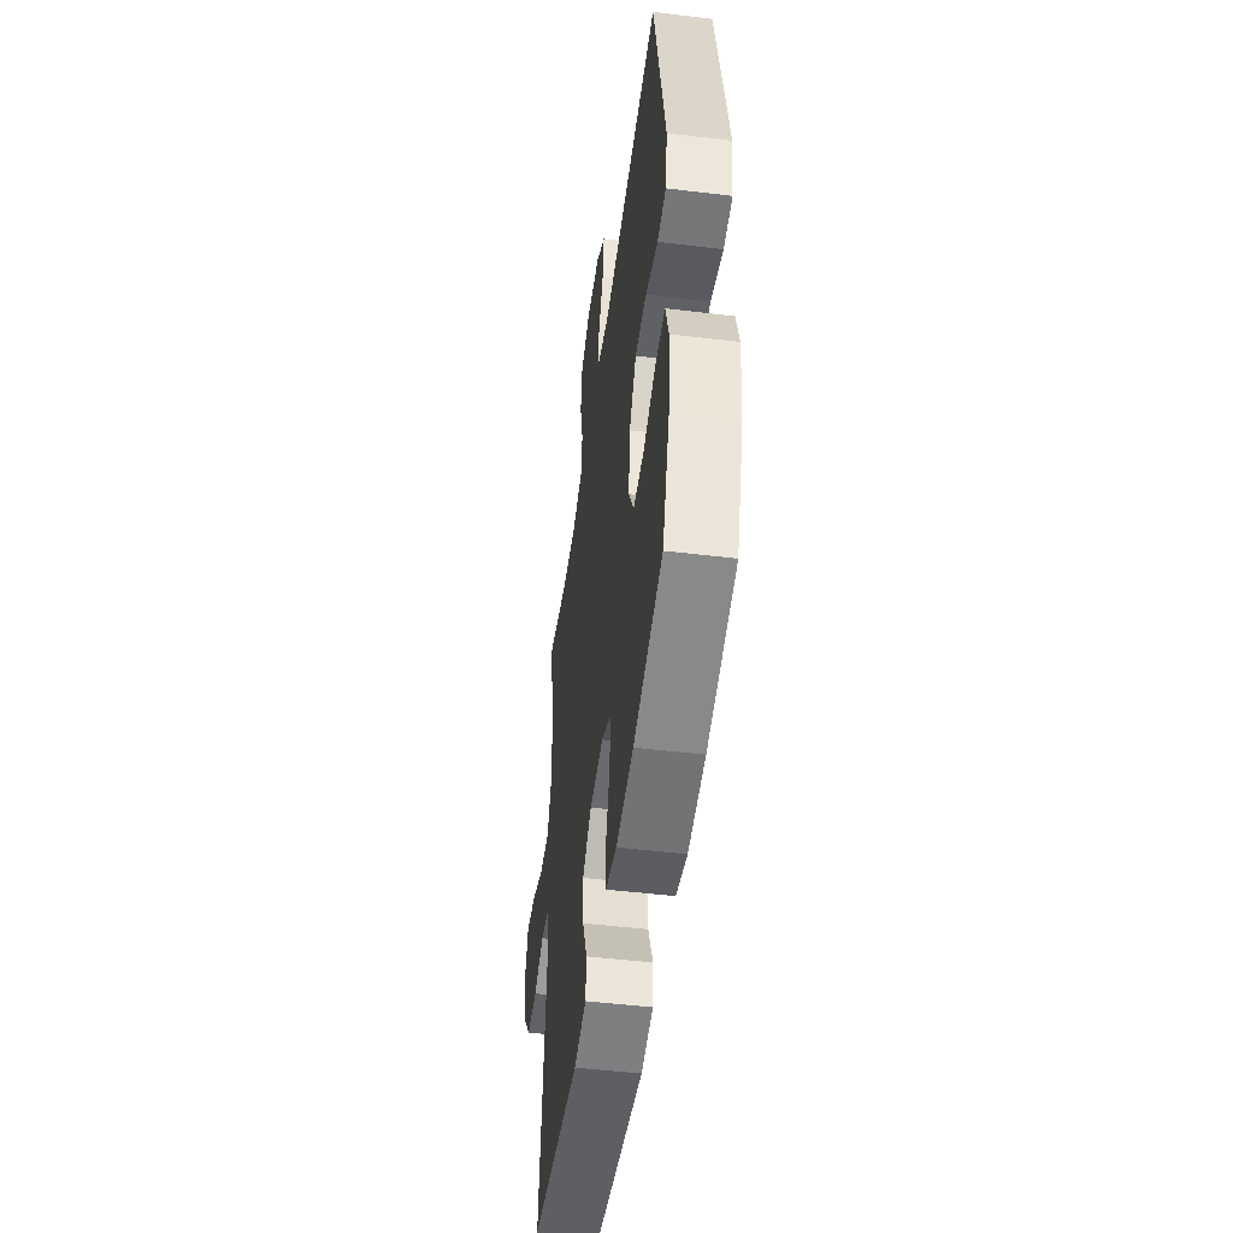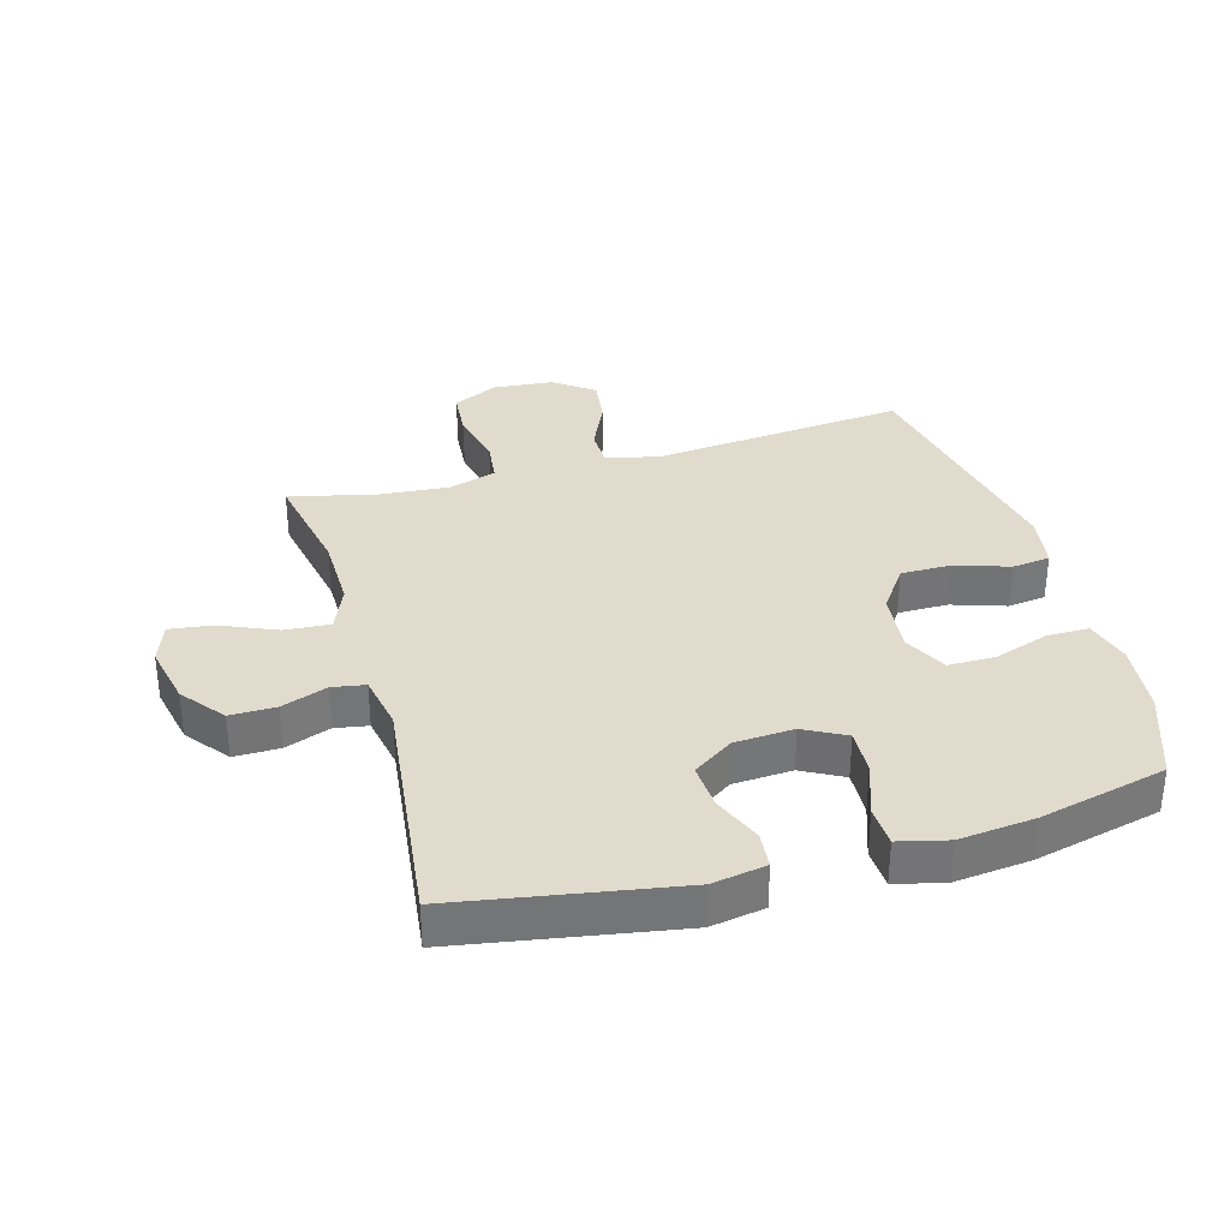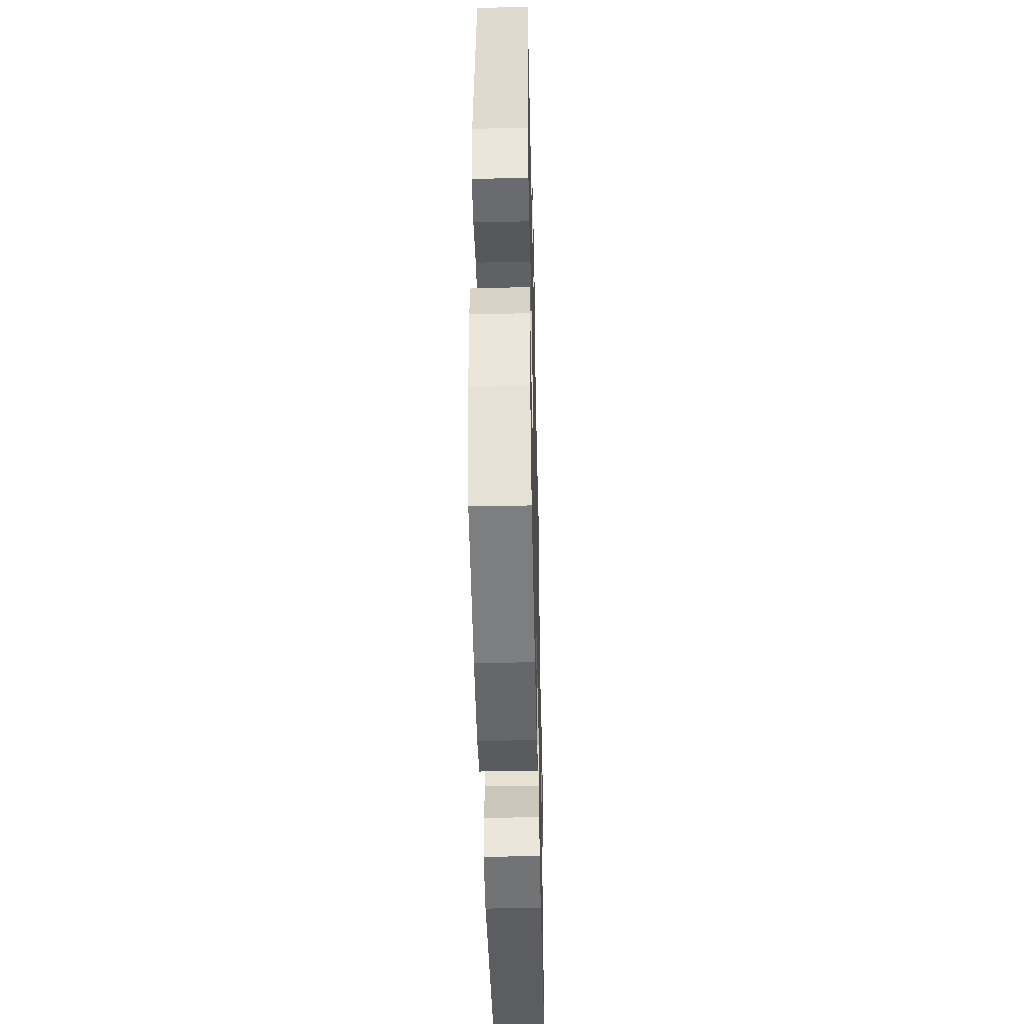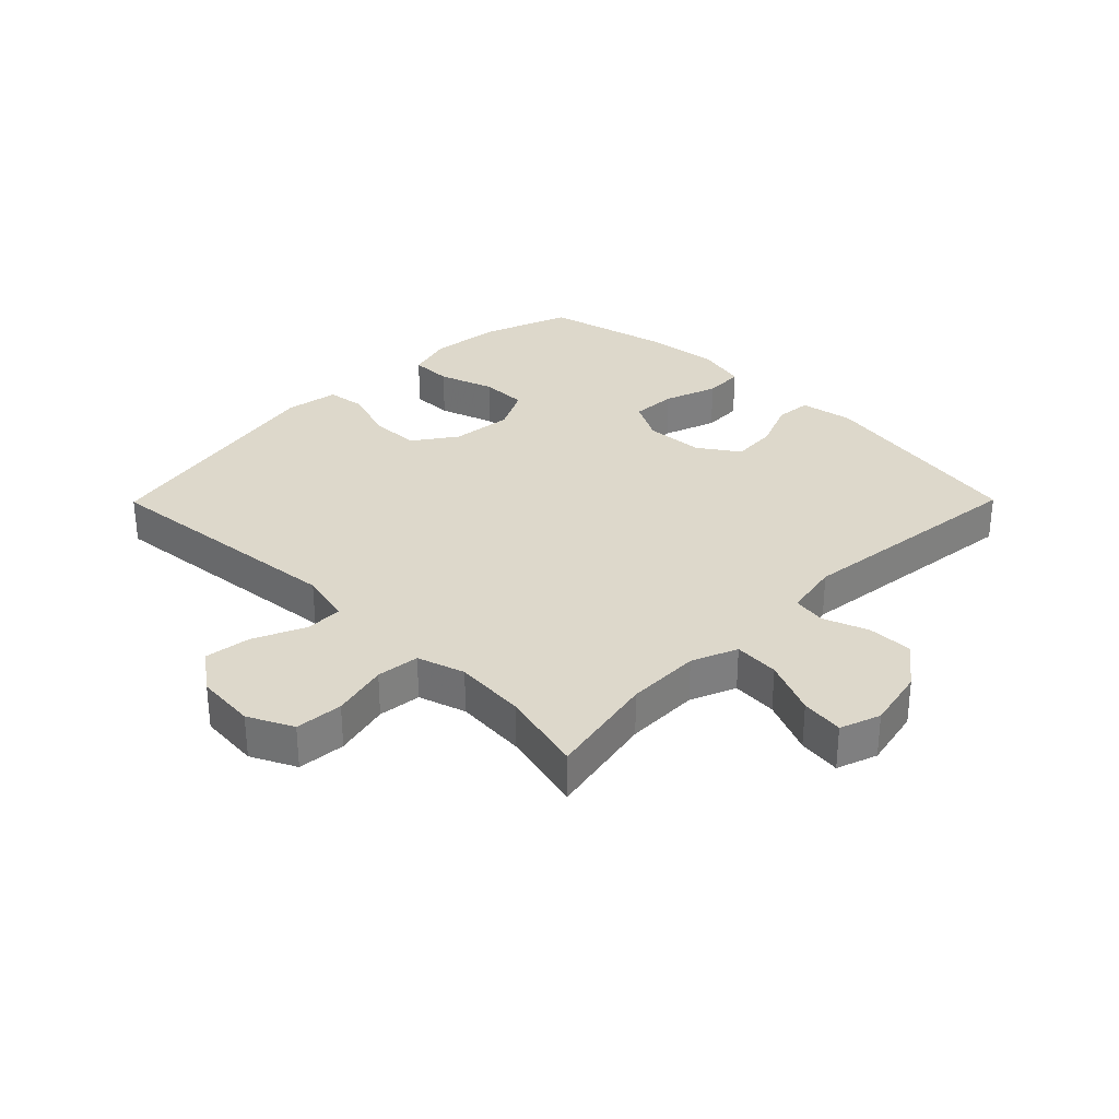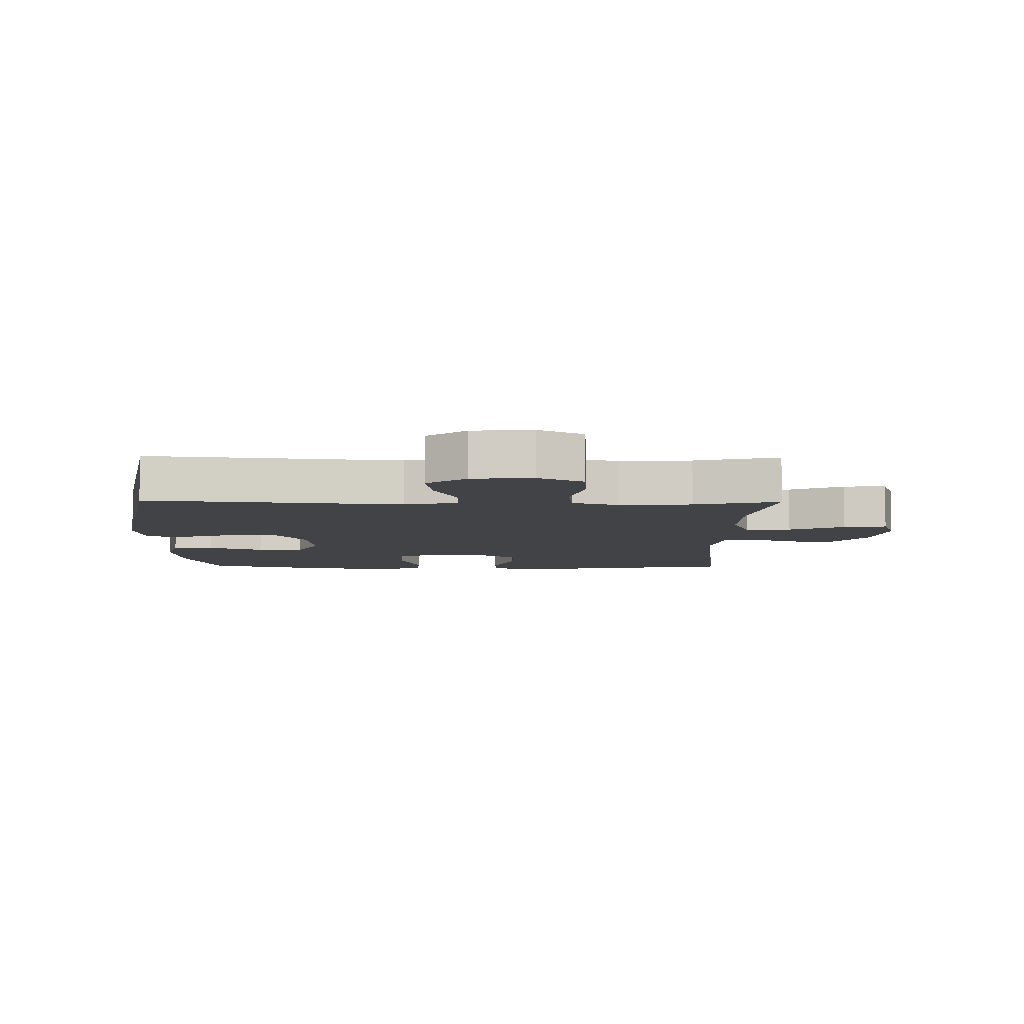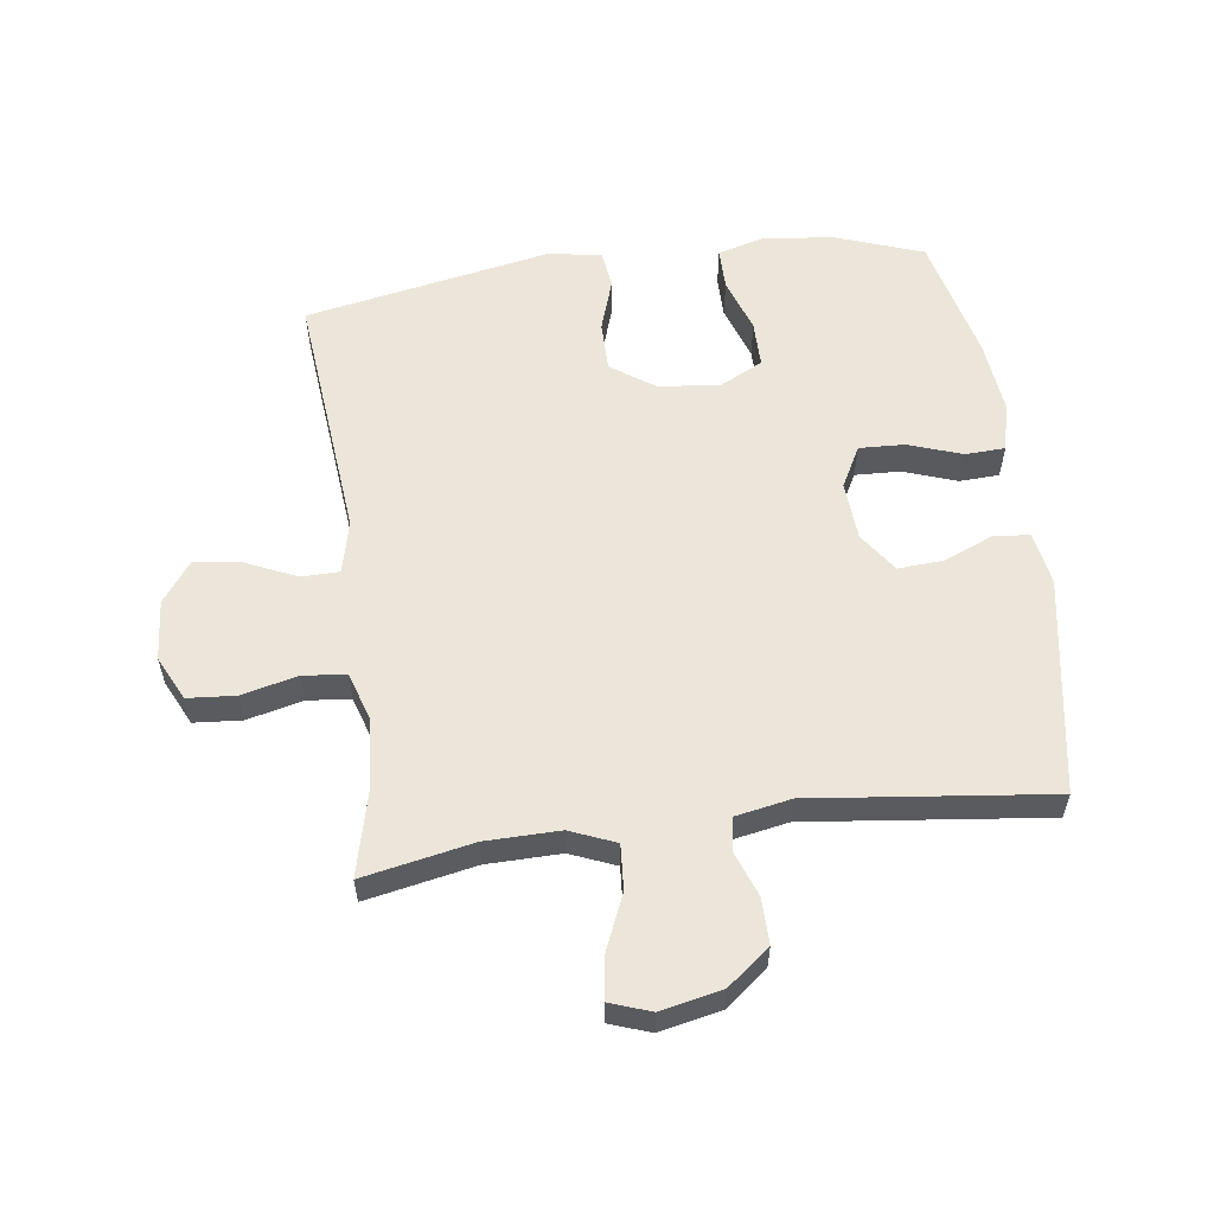
<metadata>
{"format":"obj","ext":"obj","renderer":"f3d","projection":"perspective","resolution":1024,"background":"white","views":[{"elev":-49.7,"azim":-97.6,"up":"+Z"},{"elev":33.9,"azim":164.3,"up":"+Y"},{"elev":-46.0,"azim":-88.7,"up":"+Z"},{"elev":31.3,"azim":44.7,"up":"+Y"},{"elev":-7.3,"azim":-0.9,"up":"+Y"},{"elev":57.2,"azim":82.4,"up":"+Y"}]}
</metadata>
<code>
v 0.5 0.07 -0.5
v 0.15 0.07 -0.559
v 0.064 0.07 -0.544
v 0.059 0.07 -0.486
v 0.092 0.07 -0.407
v 0.097 0.07 -0.334
v 0.033 0.07 -0.29
v -0.062 0.07 -0.284
v -0.128 0.07 -0.319
v -0.125 0.07 -0.392
v -0.095 0.07 -0.478
v -0.098 0.07 -0.542
v -0.176 0.07 -0.561
v -0.297 0.07 -0.548
v -0.5 0.07 -0.5
v -0.551 0.07 -0.358
v -0.563 0.07 -0.244
v -0.542 0.07 -0.17
v -0.475 0.07 -0.17
v -0.386 0.07 -0.2
v -0.311 0.07 -0.2
v -0.276 0.07 -0.131
v -0.286 0.07 -0.032
v -0.335 0.07 0.038
v -0.416 0.07 0.038
v -0.502 0.07 0.01
v -0.563 0.07 0.018
v -0.577 0.07 0.104
v -0.5 0.07 0.5
v -0.091 0.07 0.46
v -0.006 0.07 0.48
v -0.005 0.07 0.541
v -0.042 0.07 0.623
v -0.052 0.07 0.698
v 0.012 0.07 0.745
v 0.109 0.07 0.753
v 0.181 0.07 0.718
v 0.187 0.07 0.641
v 0.165 0.07 0.551
v 0.173 0.07 0.482
v 0.249 0.07 0.458
v 0.364 0.07 0.467
v 0.5 0.07 0.5
v 0.465 0.07 0.324
v 0.463 0.07 0.205
v 0.493 0.07 0.132
v 0.566 0.07 0.137
v 0.655 0.07 0.175
v 0.724 0.07 0.184
v 0.747 0.07 0.119
v 0.726 0.07 0.021
v 0.672 0.07 -0.047
v 0.599 0.07 -0.046
v 0.526 0.07 -0.019
v 0.473 0.07 -0.028
v 0.456 0.07 -0.117
v 0.5 0 -0.5
v 0.15 0 -0.559
v 0.064 0 -0.544
v 0.059 0 -0.486
v 0.092 0 -0.407
v 0.097 0 -0.334
v 0.033 0 -0.29
v -0.062 0 -0.284
v -0.128 0 -0.319
v -0.125 0 -0.392
v -0.095 0 -0.478
v -0.098 0 -0.542
v -0.176 0 -0.561
v -0.297 0 -0.548
v -0.5 0 -0.5
v -0.551 0 -0.358
v -0.563 0 -0.244
v -0.542 0 -0.17
v -0.475 0 -0.17
v -0.386 0 -0.2
v -0.311 0 -0.2
v -0.276 0 -0.131
v -0.286 0 -0.032
v -0.335 0 0.038
v -0.416 0 0.038
v -0.502 0 0.01
v -0.563 0 0.018
v -0.577 0 0.104
v -0.5 0 0.5
v -0.091 0 0.46
v -0.006 0 0.48
v -0.005 0 0.541
v -0.042 0 0.623
v -0.052 0 0.698
v 0.012 0 0.745
v 0.109 0 0.753
v 0.181 0 0.718
v 0.187 0 0.641
v 0.165 0 0.551
v 0.173 0 0.482
v 0.249 0 0.458
v 0.364 0 0.467
v 0.5 0 0.5
v 0.465 0 0.324
v 0.463 0 0.205
v 0.493 0 0.132
v 0.566 0 0.137
v 0.655 0 0.175
v 0.724 0 0.184
v 0.747 0 0.119
v 0.726 0 0.021
v 0.672 0 -0.047
v 0.599 0 -0.046
v 0.526 0 -0.019
v 0.473 0 -0.028
v 0.456 0 -0.117
f 51 52 53 54
f 51 54 55
f 50 51 55
f 47 48 49 50
f 46 47 50 55
f 45 46 55 56
f 42 43 44
f 41 42 44 45
f 40 41 45 56
f 36 37 38 39
f 36 39 40
f 35 36 40
f 32 33 34 35
f 31 32 35 40
f 30 31 40 56
f 25 26 27 28
f 24 25 28 29
f 23 24 29 30
f 17 18 19 20
f 17 20 21
f 16 17 21
f 15 16 21
f 14 15 21
f 13 14 21 22
f 10 11 12 13
f 9 10 13 22
f 2 3 4 5
f 2 5 6
f 1 2 6
f 56 1 6 7
f 8 9 22 23
f 23 30 56
f 7 8 23 56
f 110 109 108 107
f 111 110 107
f 111 107 106
f 106 105 104 103
f 111 106 103 102
f 112 111 102 101
f 100 99 98
f 101 100 98 97
f 112 101 97 96
f 95 94 93 92
f 96 95 92
f 96 92 91
f 91 90 89 88
f 96 91 88 87
f 112 96 87 86
f 84 83 82 81
f 85 84 81 80
f 86 85 80 79
f 76 75 74 73
f 77 76 73
f 77 73 72
f 77 72 71
f 77 71 70
f 78 77 70 69
f 69 68 67 66
f 78 69 66 65
f 61 60 59 58
f 62 61 58
f 62 58 57
f 63 62 57 112
f 79 78 65 64
f 112 86 79
f 112 79 64 63
f 1 57 58 2
f 2 58 59 3
f 3 59 60 4
f 4 60 61 5
f 5 61 62 6
f 6 62 63 7
f 7 63 64 8
f 8 64 65 9
f 9 65 66 10
f 10 66 67 11
f 11 67 68 12
f 12 68 69 13
f 13 69 70 14
f 14 70 71 15
f 15 71 72 16
f 16 72 73 17
f 17 73 74 18
f 18 74 75 19
f 19 75 76 20
f 20 76 77 21
f 21 77 78 22
f 22 78 79 23
f 23 79 80 24
f 24 80 81 25
f 25 81 82 26
f 26 82 83 27
f 27 83 84 28
f 28 84 85 29
f 29 85 86 30
f 30 86 87 31
f 31 87 88 32
f 32 88 89 33
f 33 89 90 34
f 34 90 91 35
f 35 91 92 36
f 36 92 93 37
f 37 93 94 38
f 38 94 95 39
f 39 95 96 40
f 40 96 97 41
f 41 97 98 42
f 42 98 99 43
f 43 99 100 44
f 44 100 101 45
f 45 101 102 46
f 46 102 103 47
f 47 103 104 48
f 48 104 105 49
f 49 105 106 50
f 50 106 107 51
f 51 107 108 52
f 52 108 109 53
f 53 109 110 54
f 54 110 111 55
f 55 111 112 56
f 56 112 57 1

</code>
